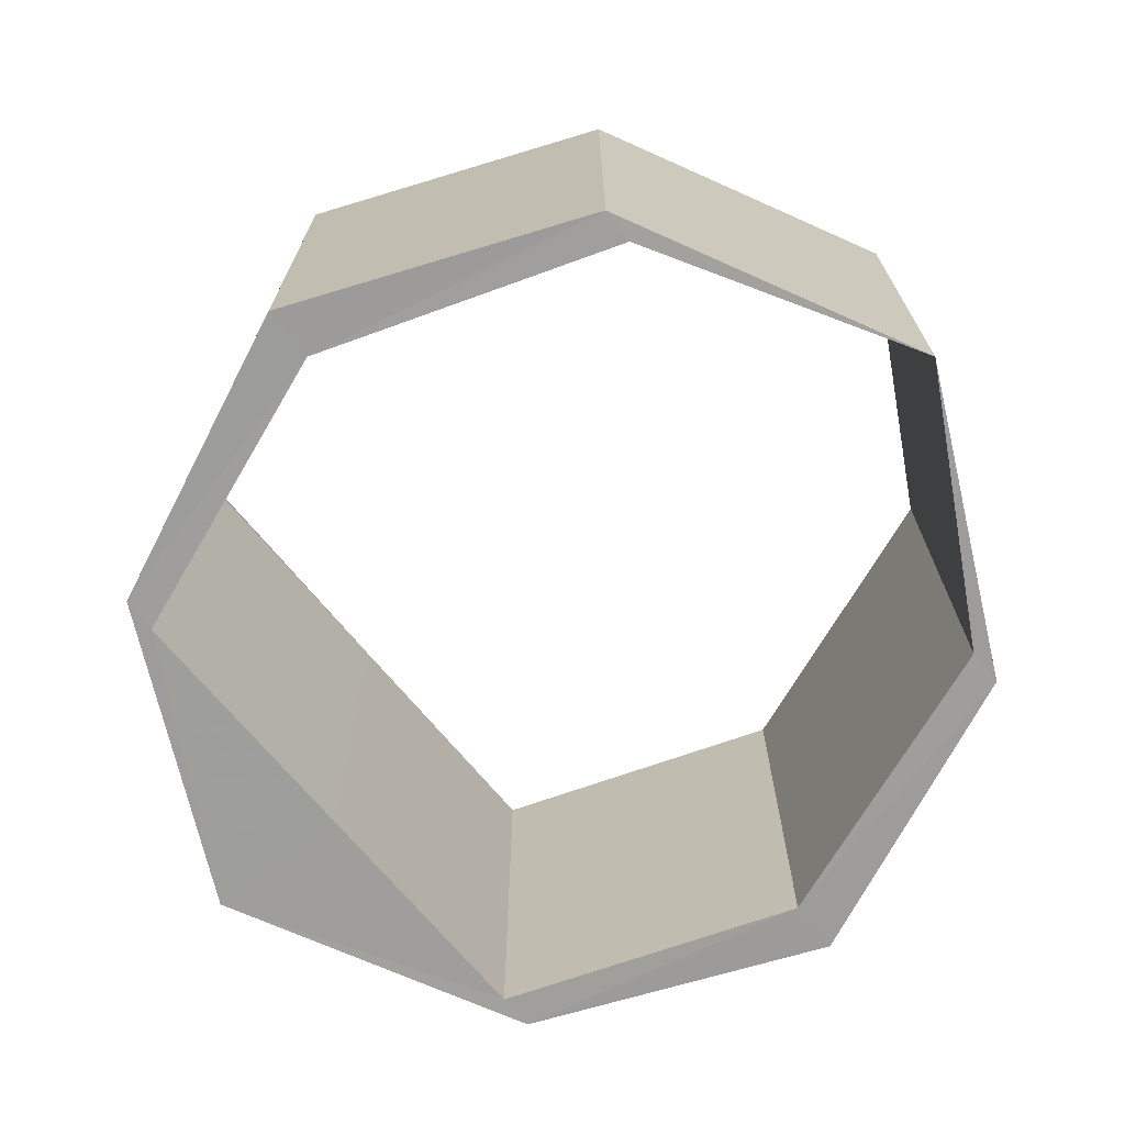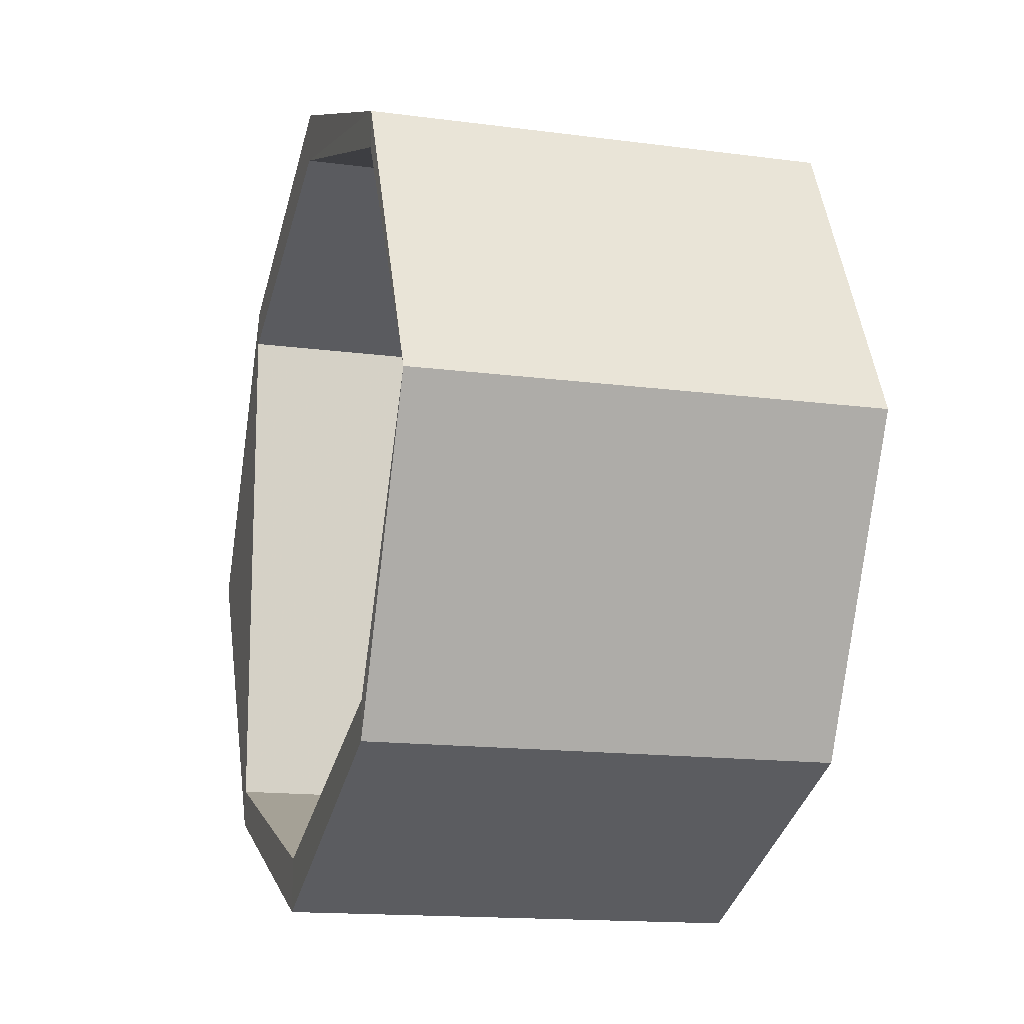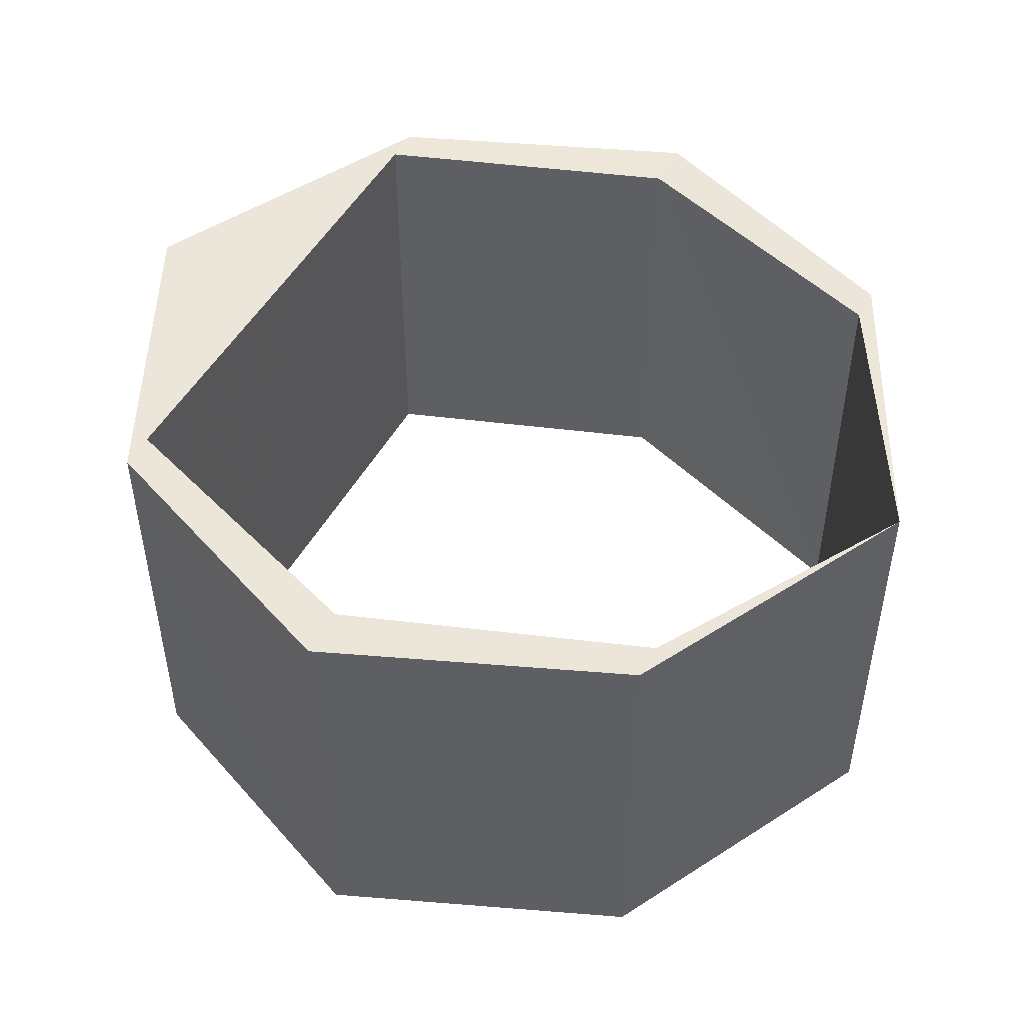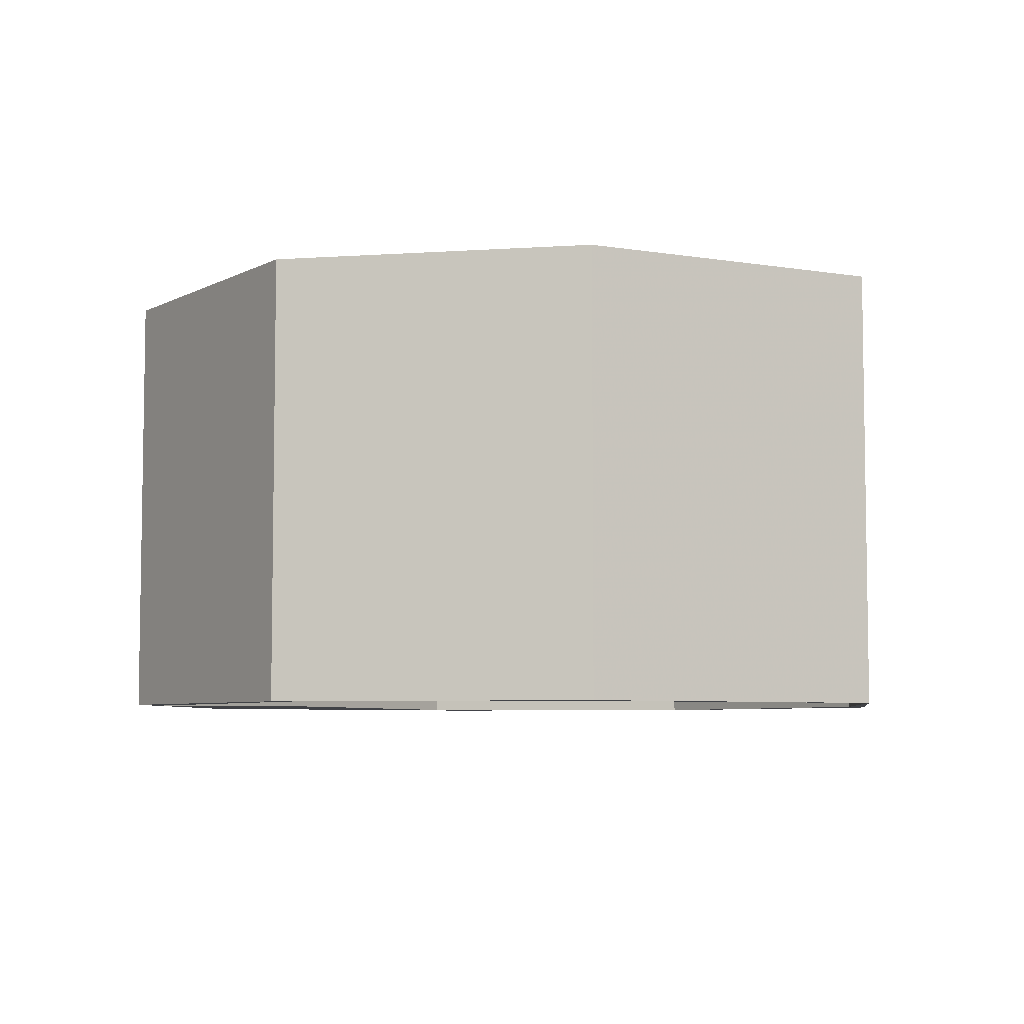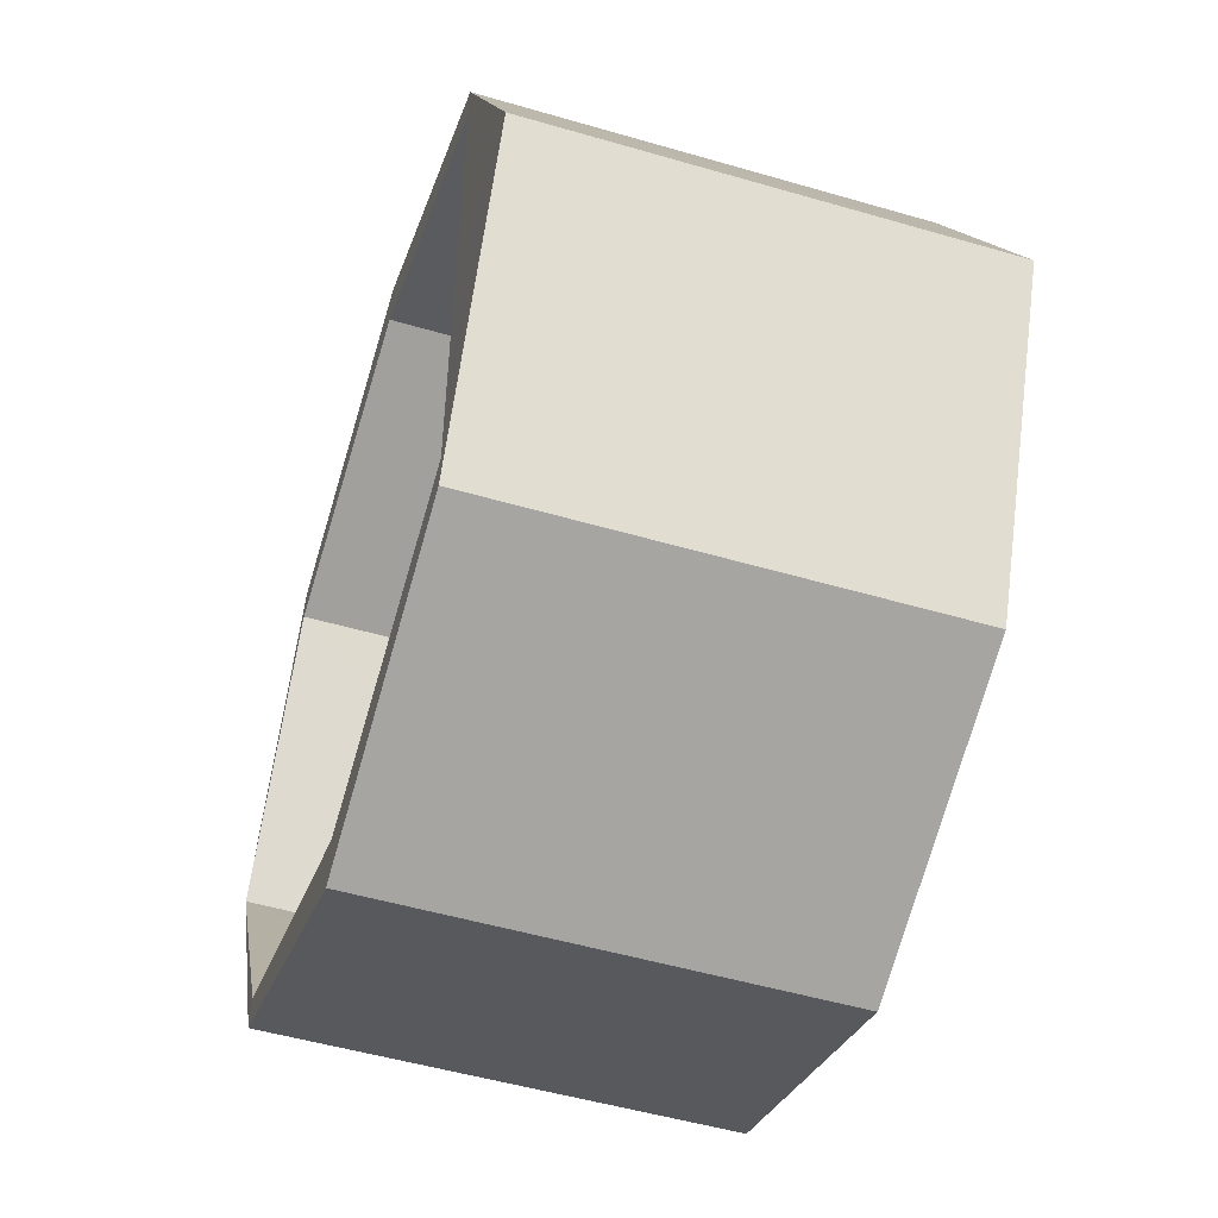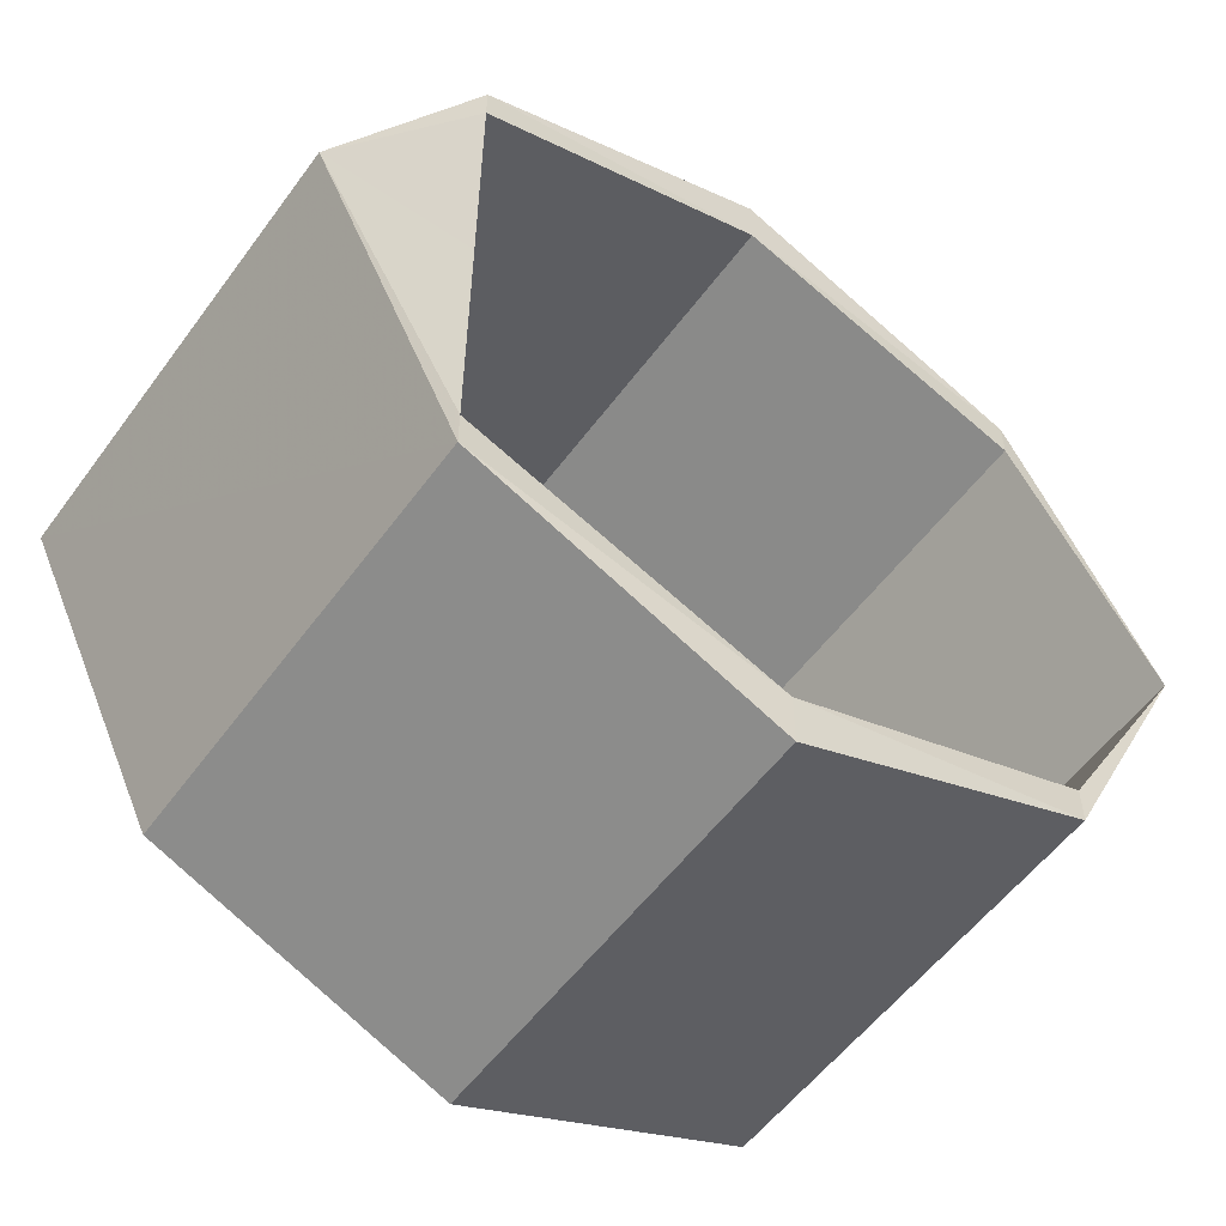
<metadata>
{"format":"obj","ext":"obj","renderer":"f3d","projection":"perspective","resolution":1024,"background":"white","views":[{"elev":-70.6,"azim":39.6,"up":"+Y"},{"elev":-14.8,"azim":73.8,"up":"+Z"},{"elev":48.7,"azim":27.8,"up":"+Y"},{"elev":-6.0,"azim":34.3,"up":"+Y"},{"elev":-51.8,"azim":-107.6,"up":"+Z"},{"elev":-55.5,"azim":-35.7,"up":"+Z"}]}
</metadata>
<code>
o 2495
v 2234 1876 12.14
v 2234 1876 12.14
v 2234 1876 12.13
v 2234 1876 12.14
v 2234 1876 12.14
v 2234 1876 12.13
v 2234 1876 12.14
v 2234 1876 12.16
v 2234 1876 12.14
v 2234 1876 12.13
v 2234 1876 12.16
v 2234 1876 12.16
v 2234 1876 12.18
v 2234 1876 12.18
v 2234 1876 12.14
v 2234 1876 12.16
v 2234 1876 12.14
v 2234 1876 12.14
v 2234 1876 12.14
v 2234 1876 12.14
v 2234 1876 12.16
v 2234 1876 12.14
v 2234 1876 12.18
v 2234 1876 12.18
v 2234 1876 12.14
v 2234 1876 12.16
v 2234 1876 12.14
v 2234 1876 12.18
v 2234 1876 12.18
v 2234 1876 12.14
v 2234 1876 12.16
v 2234 1876 12.13
v 2234 1876 12.13
v 2234 1876 12.16
v 2234 1876 12.14
v 2234 1876 12.18
v 2234 1876 12.18
v 2234 1876 12.19
v 2234 1876 12.14
v 2234 1876 12.13
v 2234 1876 12.14
v 2234 1876 12.14
v 2234 1876 12.14
v 2234 1876 12.14
v 2234 1876 12.16
v 2234 1876 12.14
v 2234 1876 12.14
v 2234 1876 12.16
v 2234 1876 12.16
v 2234 1876 12.18
v 2234 1876 12.18
v 2234 1876 12.16
v 2234 1876 12.18
v 2234 1876 12.19
v 2234 1876 12.18
v 2234 1876 12.18
v 2234 1876 12.19
v 2234 1876 12.19
v 2234 1876 12.18
v 2234 1876 12.18
v 2234 1876 12.19
v 2234 1876 12.19
v 2234 1876 12.18
v 2234 1876 12.19
v 2234 1876 12.19
v 2234 1876 12.18
v 2234 1876 12.18
v 2234 1876 12.19
v 2234 1876 12.18
v 2234 1876 12.19
v 2234 1876 12.16
v 2234 1876 12.16
v 2234 1876 12.14
v 2234 1876 12.14
v 2234 1876 12.14
v 2234 1876 12.14
v 2234 1876 12.14
v 2234 1876 12.16
v 2234 1876 12.18
v 2234 1876 12.18
v 2234 1876 12.19
v 2234 1876 12.18
v 2234 1876 12.18
v 2234 1876 12.19
v 2234 1876 12.16
v 2234 1876 12.18
v 2234 1876 12.16
v 2234 1876 12.14
v 2234 1876 12.16
f 1 2 3
f 3 4 1
f 5 6 3
f 5 7 8
f 2 9 10
f 11 9 12
f 13 12 14
f 15 11 16
f 15 2 17
f 17 18 15
f 17 19 20
f 19 21 22
f 23 21 24
f 4 25 22
f 4 26 27
f 28 26 29
f 30 22 31
f 30 32 33
f 34 35 31
f 34 36 31
f 37 36 38
f 39 35 40
f 41 39 33
f 33 42 41
f 42 43 44
f 42 45 46
f 47 46 45
f 47 48 44
f 49 44 48
f 49 50 45
f 49 48 51
f 52 45 50
f 52 51 48
f 53 51 54
f 55 52 56
f 57 50 58
f 8 55 59
f 60 57 61
f 62 55 63
f 63 13 62
f 64 13 59
f 59 65 64
f 66 65 62
f 67 68 64
f 65 69 70
f 71 69 72
f 71 73 72
f 74 27 72
f 75 76 74
f 74 39 75
f 75 47 77
f 78 79 80
f 61 28 80
f 80 23 61
f 81 23 82
f 82 57 81
f 83 84 81
f 85 86 82
f 87 88 89

</code>
